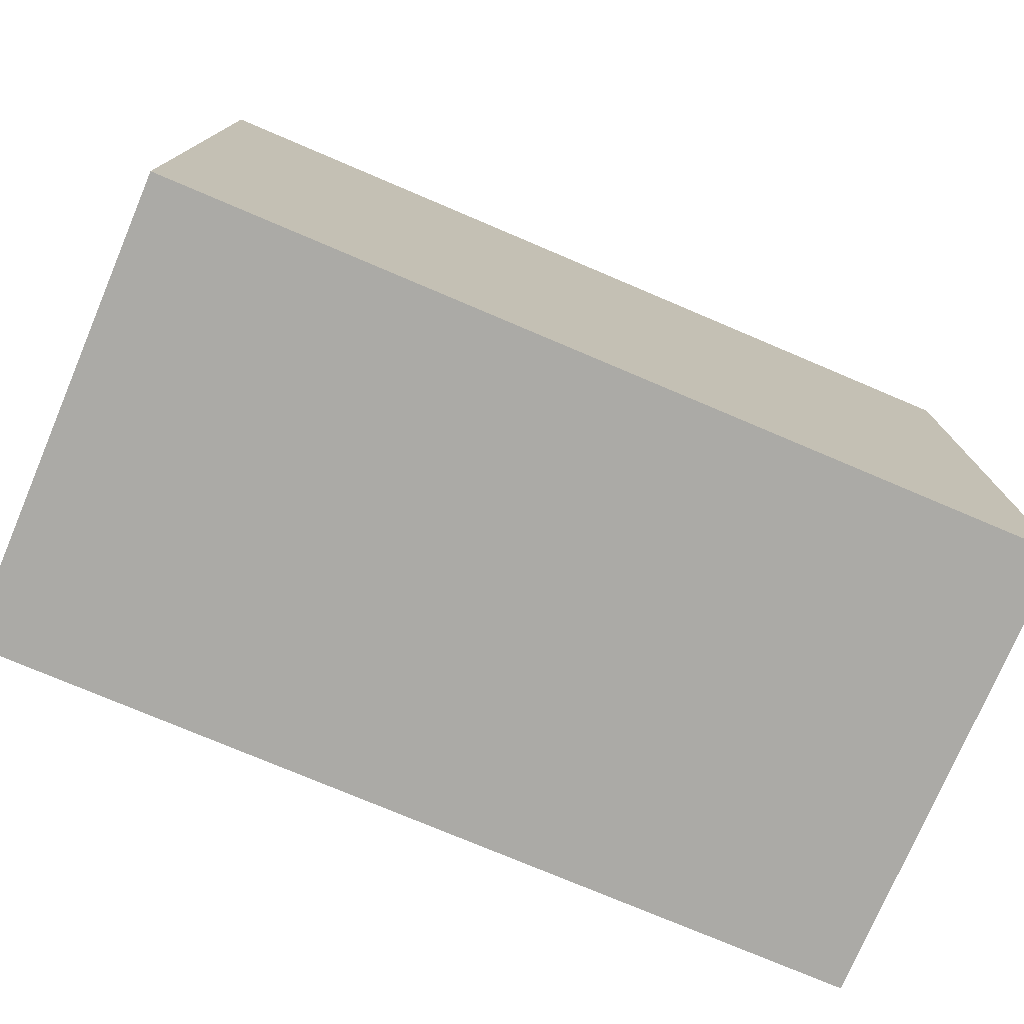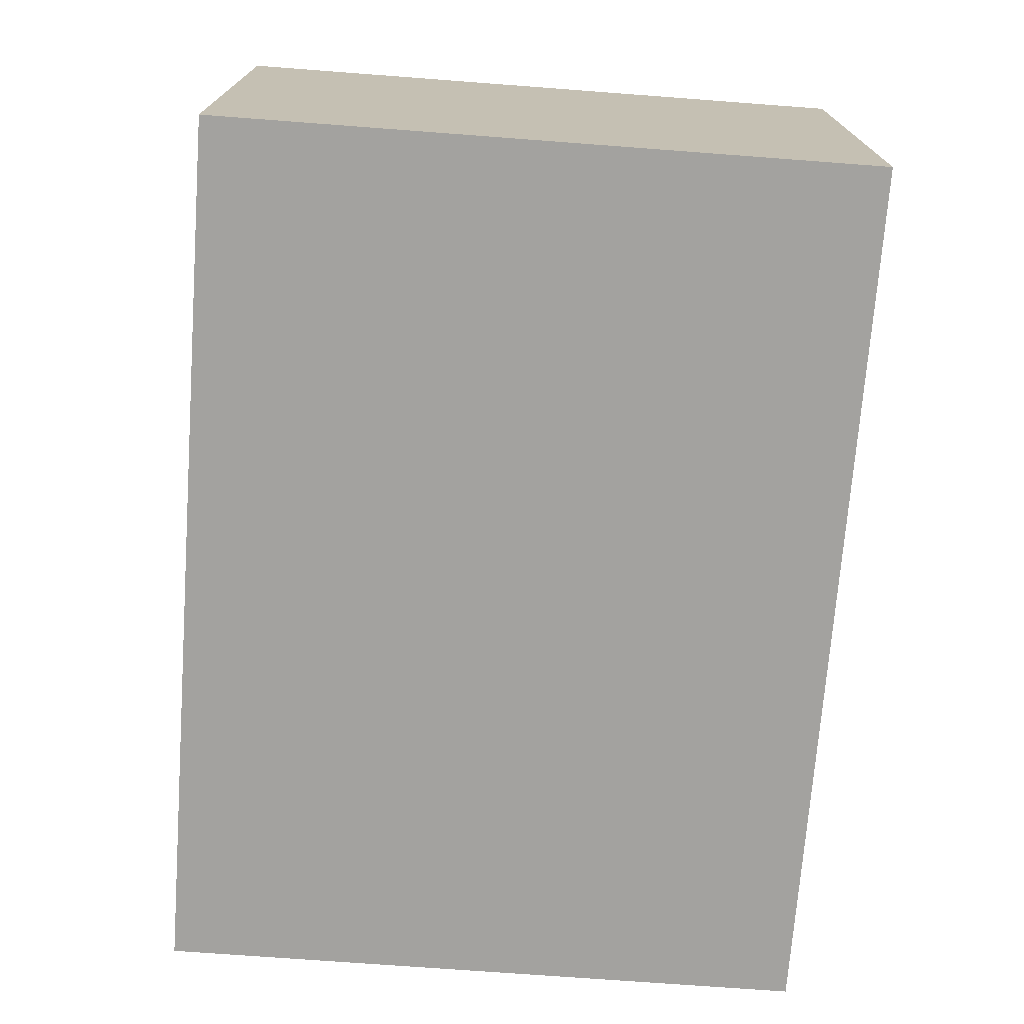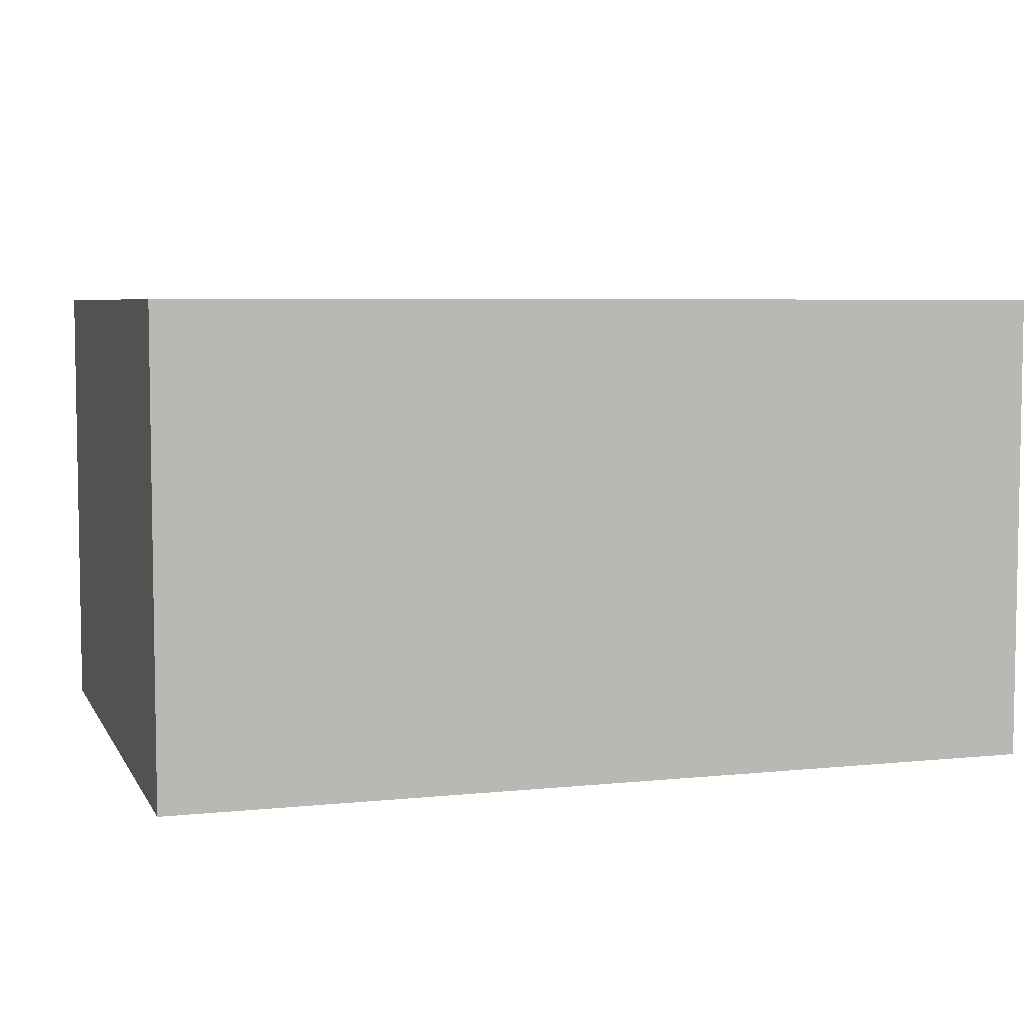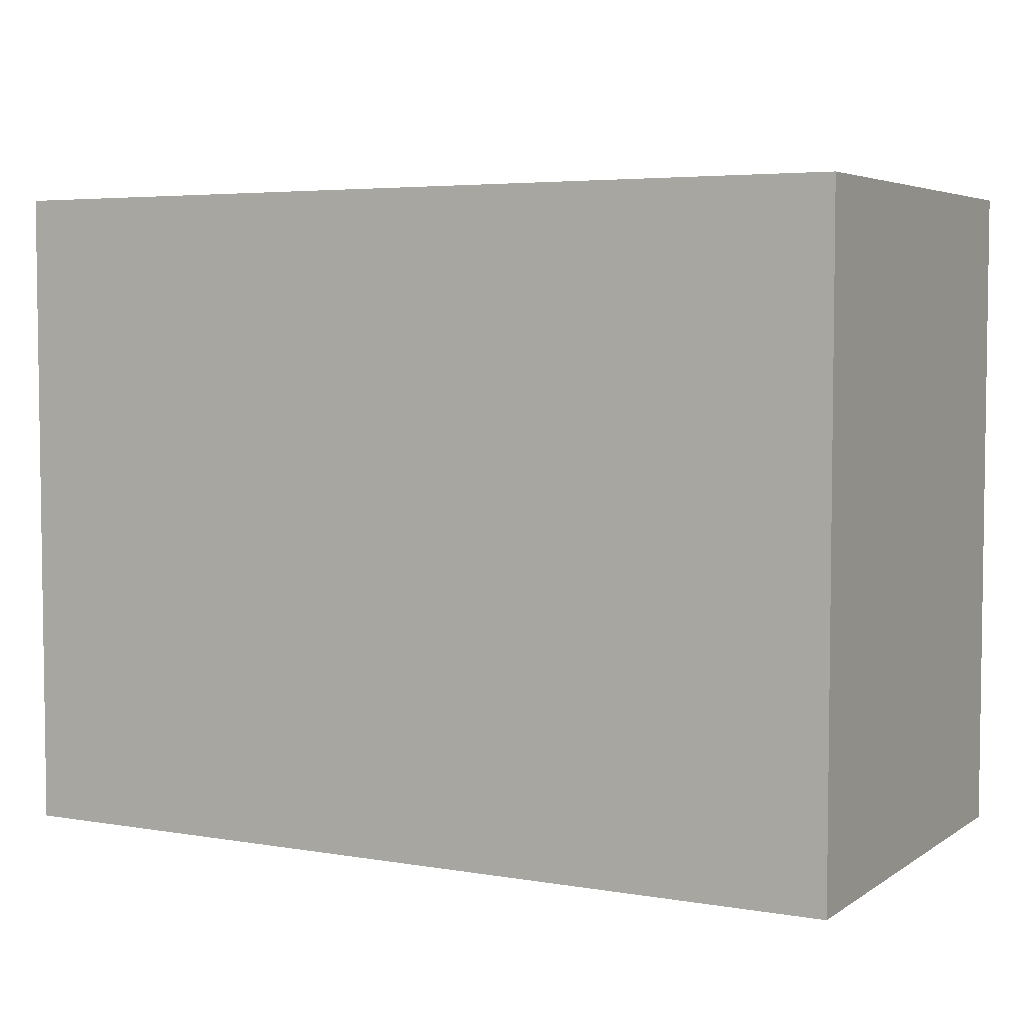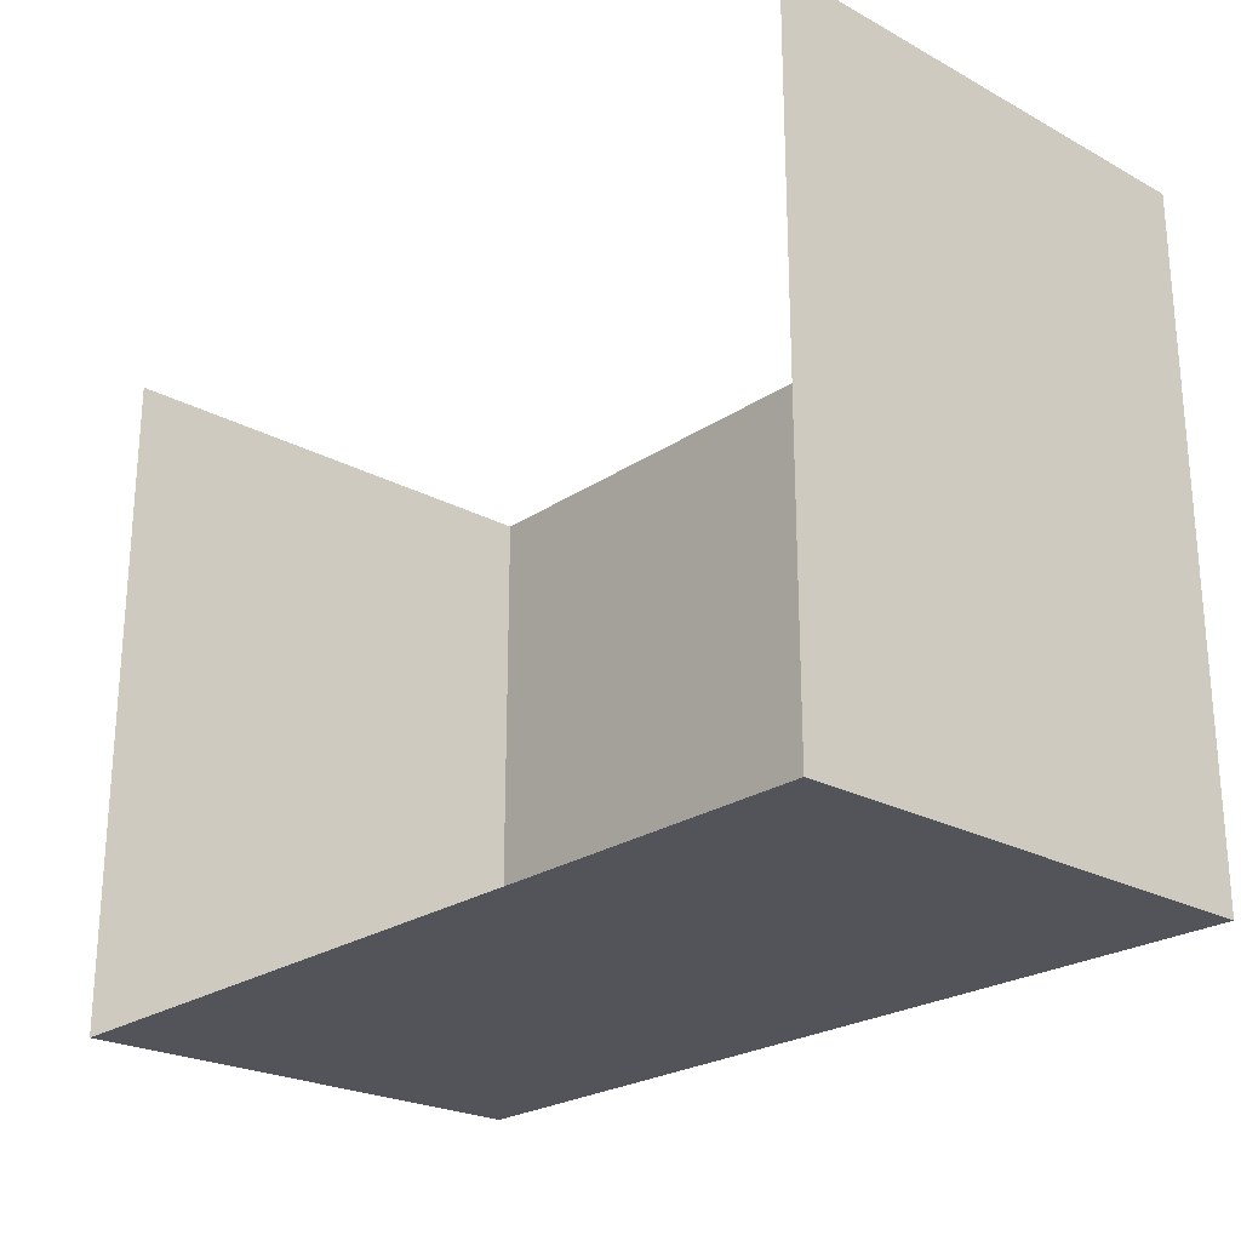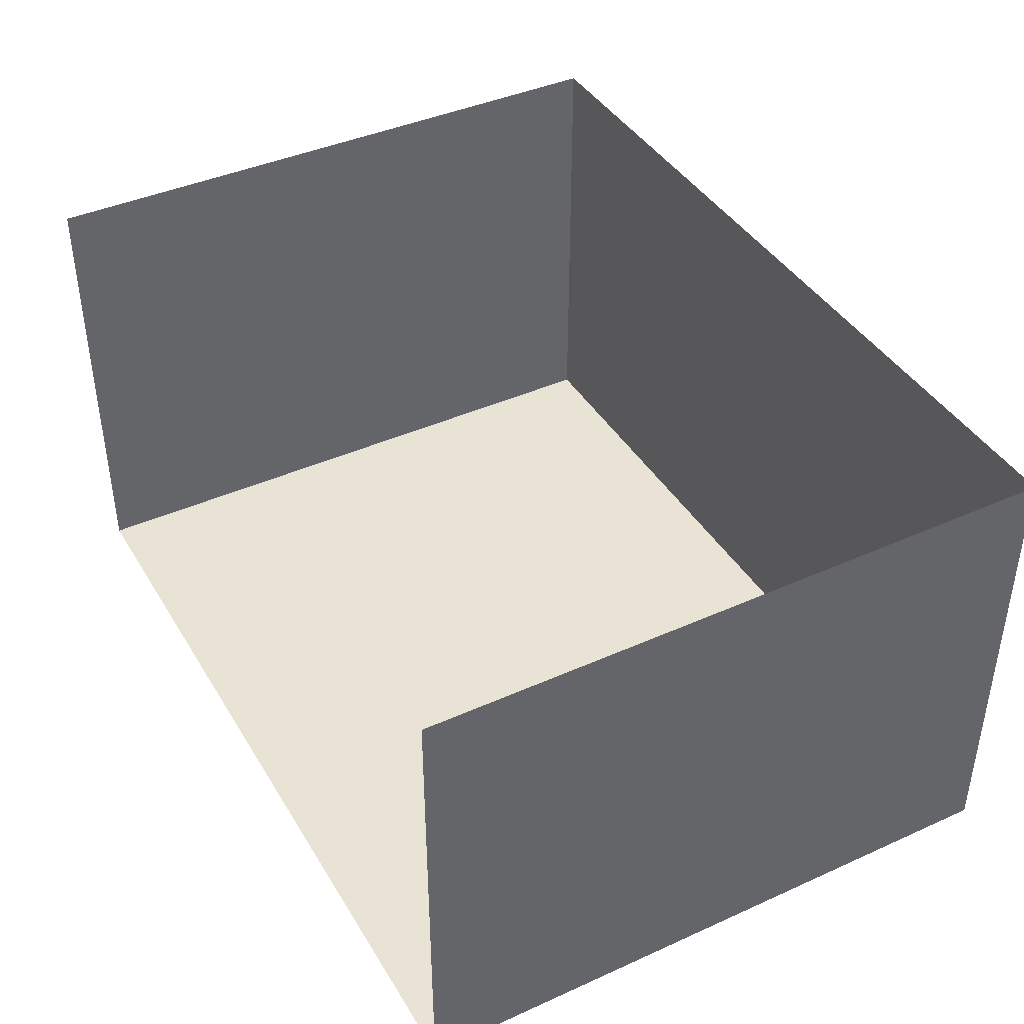
<metadata>
{"format":"obj","ext":"obj","renderer":"f3d","projection":"perspective","resolution":1024,"background":"white","views":[{"elev":-75.9,"azim":157.0,"up":"+Y"},{"elev":-72.4,"azim":-94.3,"up":"+Z"},{"elev":5.7,"azim":-17.5,"up":"+Z"},{"elev":4.7,"azim":-151.7,"up":"+Y"},{"elev":-23.9,"azim":48.1,"up":"+Y"},{"elev":41.3,"azim":-118.6,"up":"+Z"}]}
</metadata>
<code>
v -75 18.31 79.62
v 75 18.31 79.62
v -75 129.5 79.62
v 75 129.5 79.62
v -75 129.5 4e-06
v 75 129.5 4e-06
v -75 18.31 4e-06
v 75 18.31 4e-06
v 0 129.5 4e-06
v 0 18.31 4e-06
v 0 18.31 79.62
f 5 9 10 7
f 7 10 11 1
f 2 8 6 4
f 7 1 3 5
f 9 6 8 10
f 11 10 8 2

</code>
